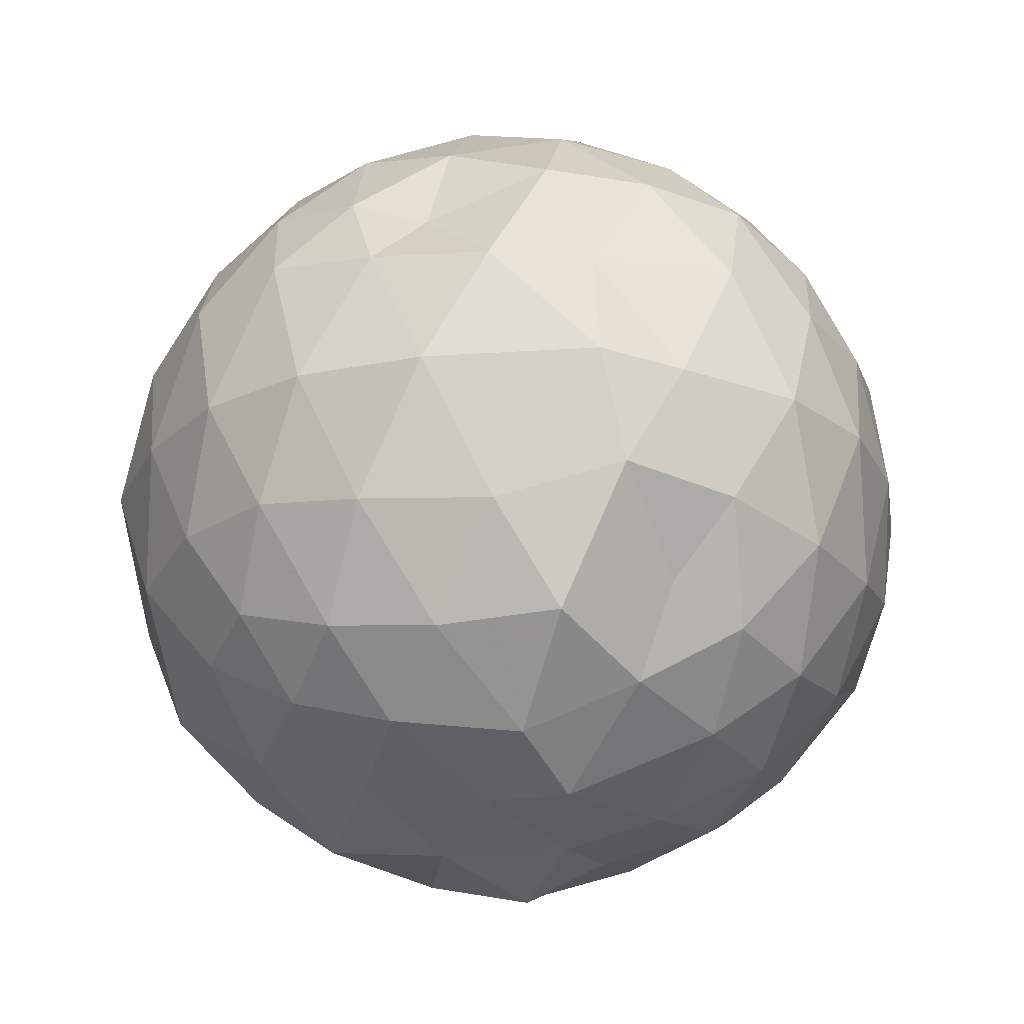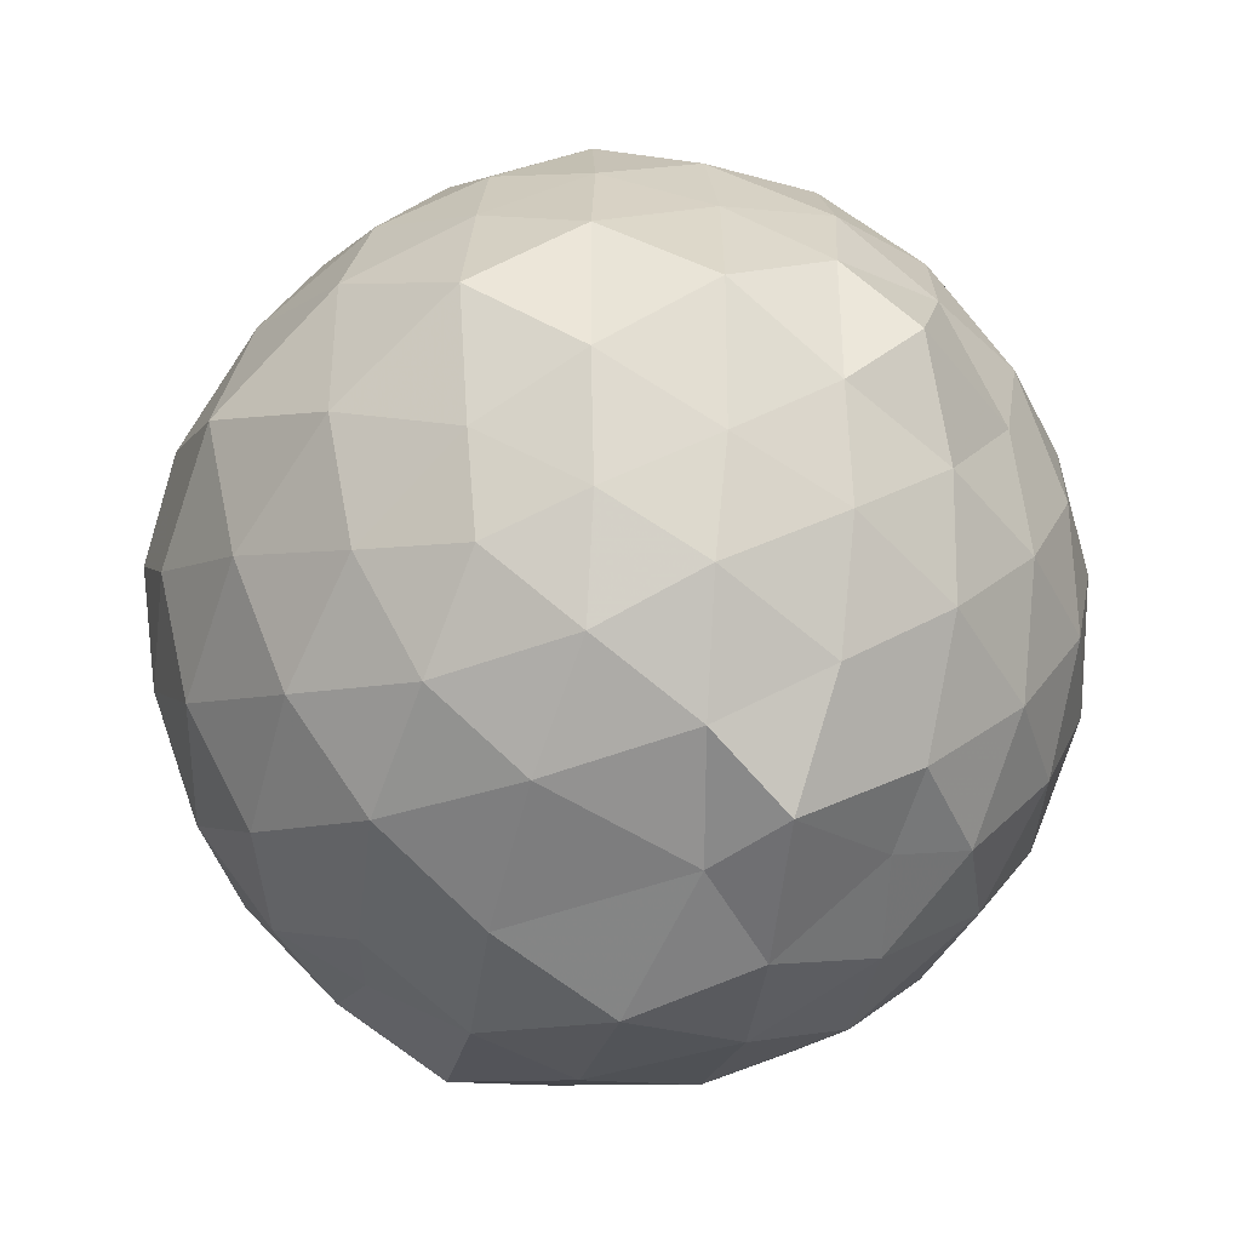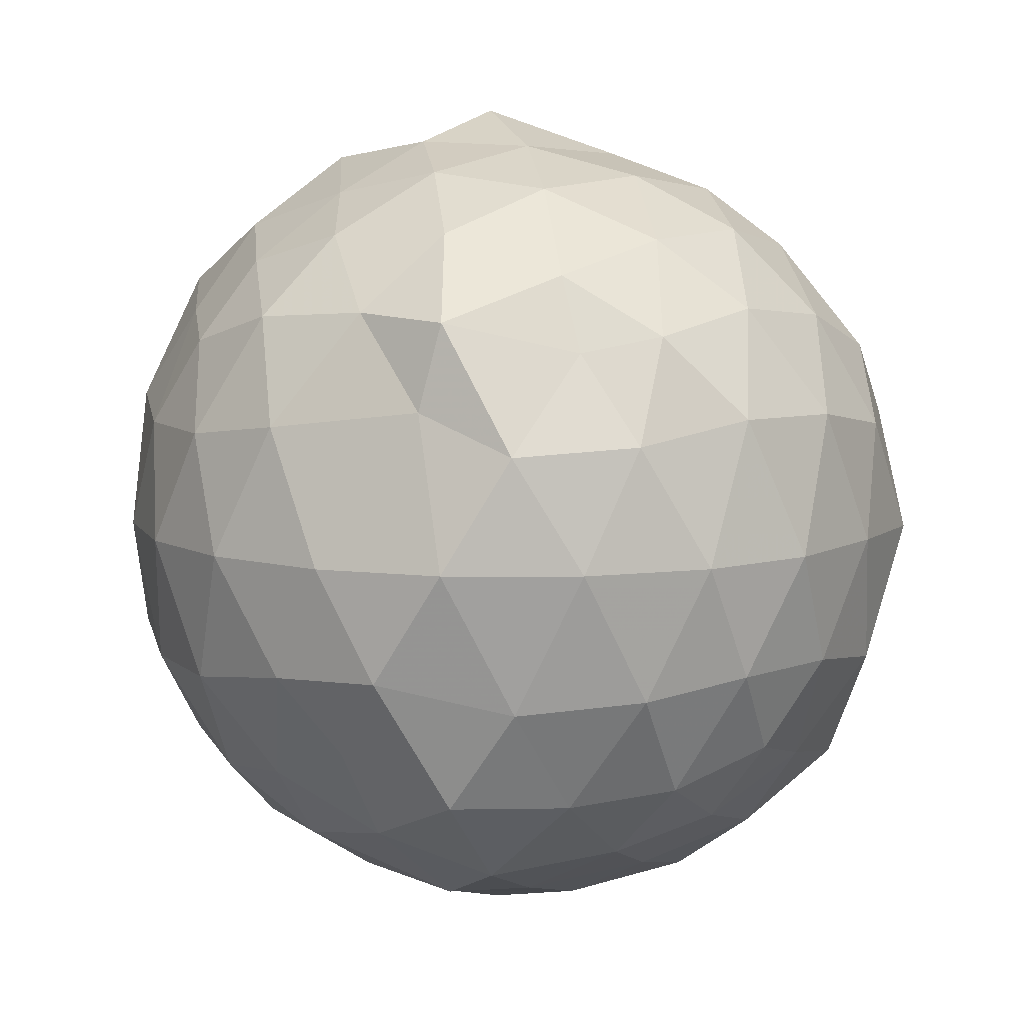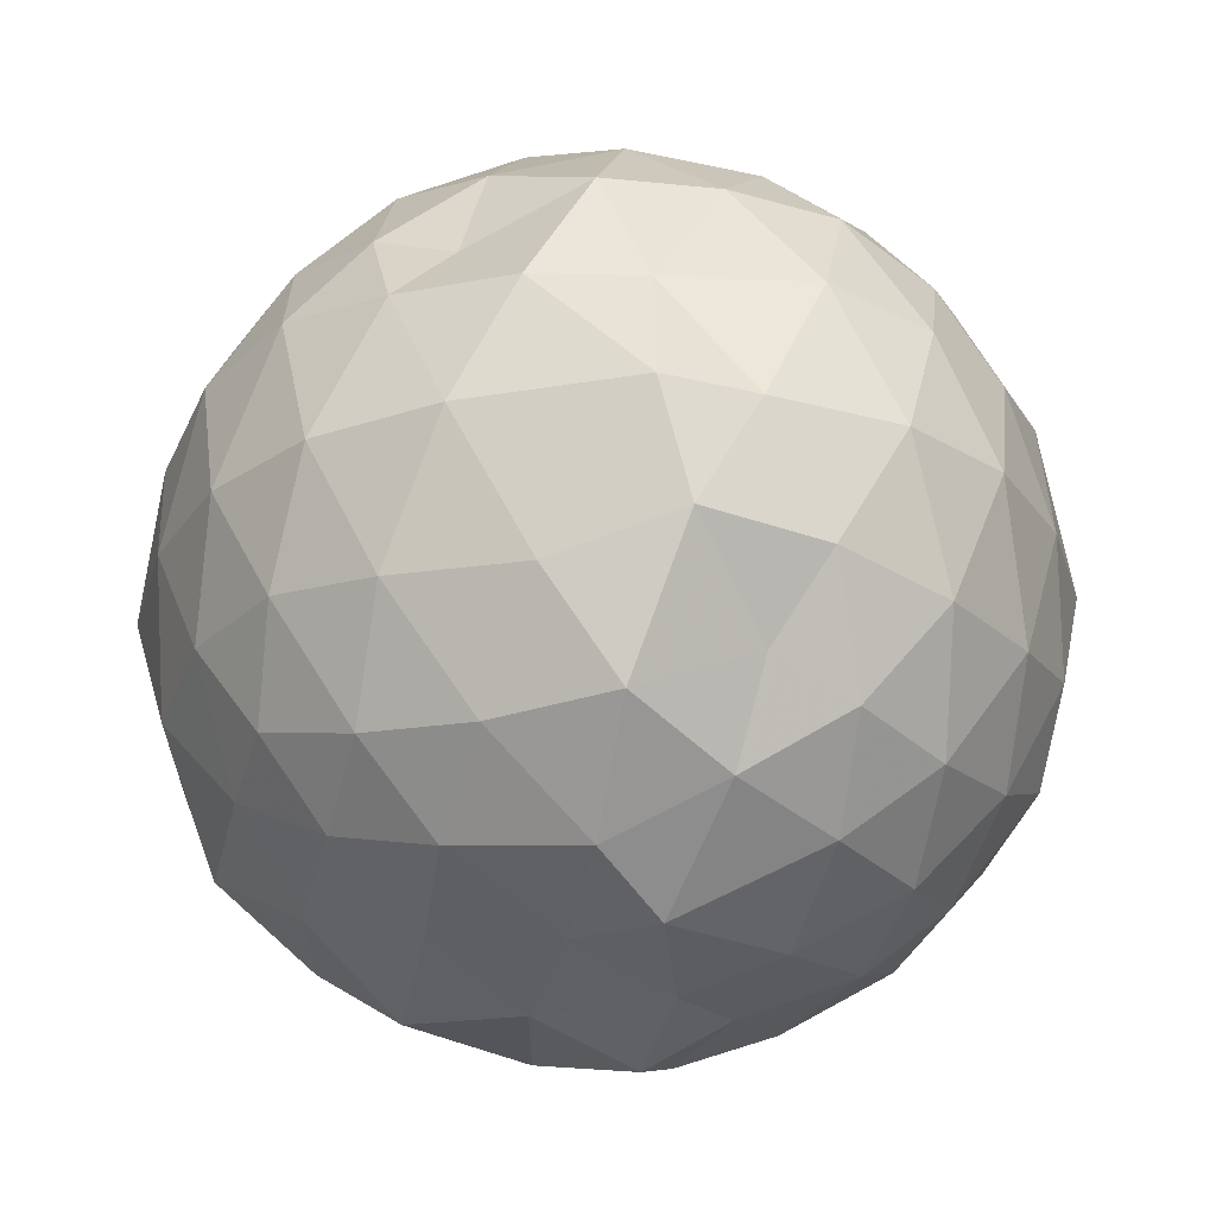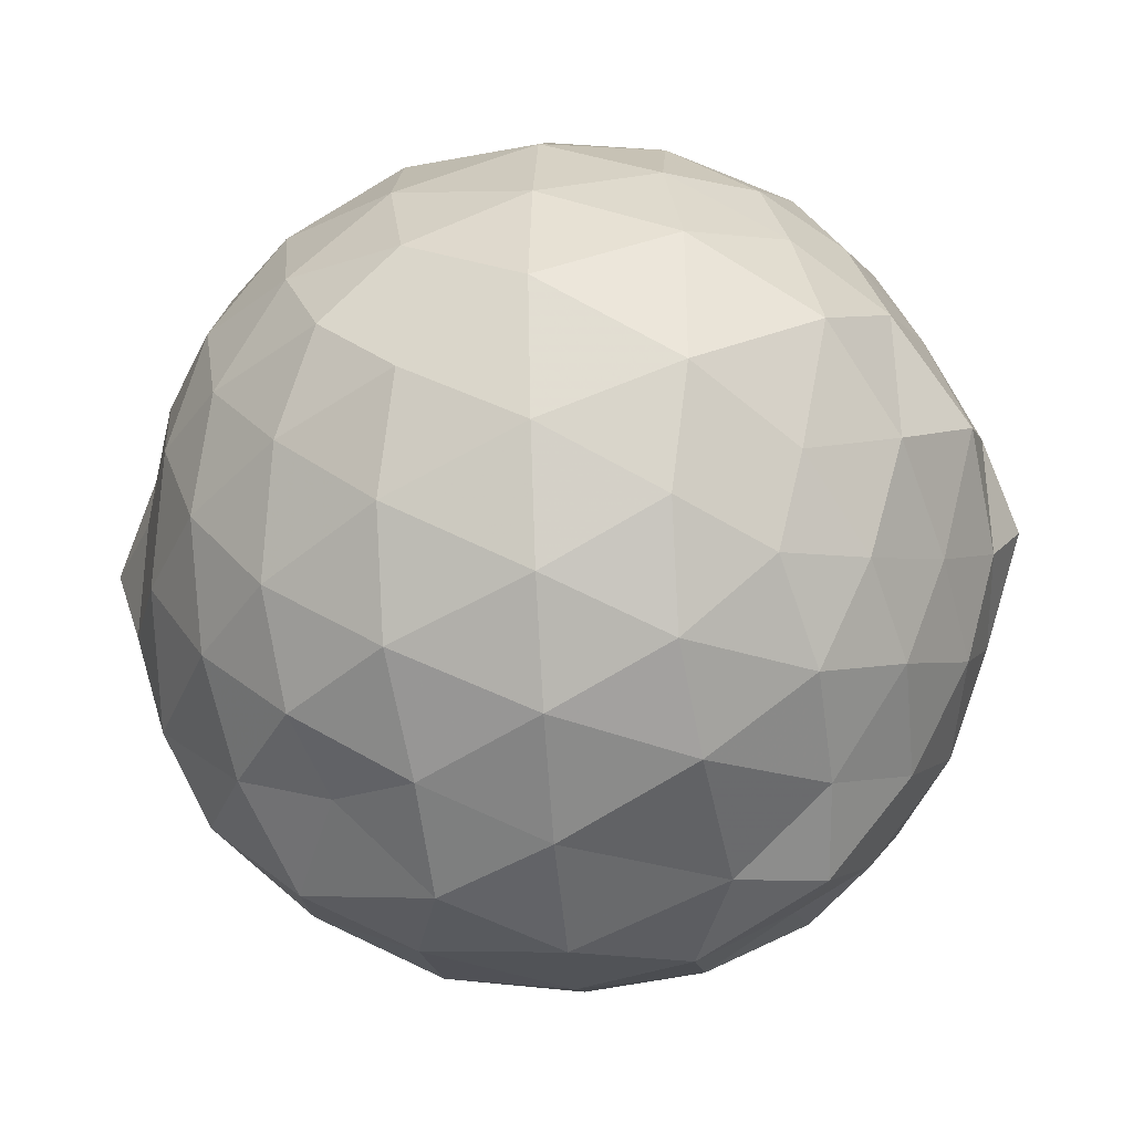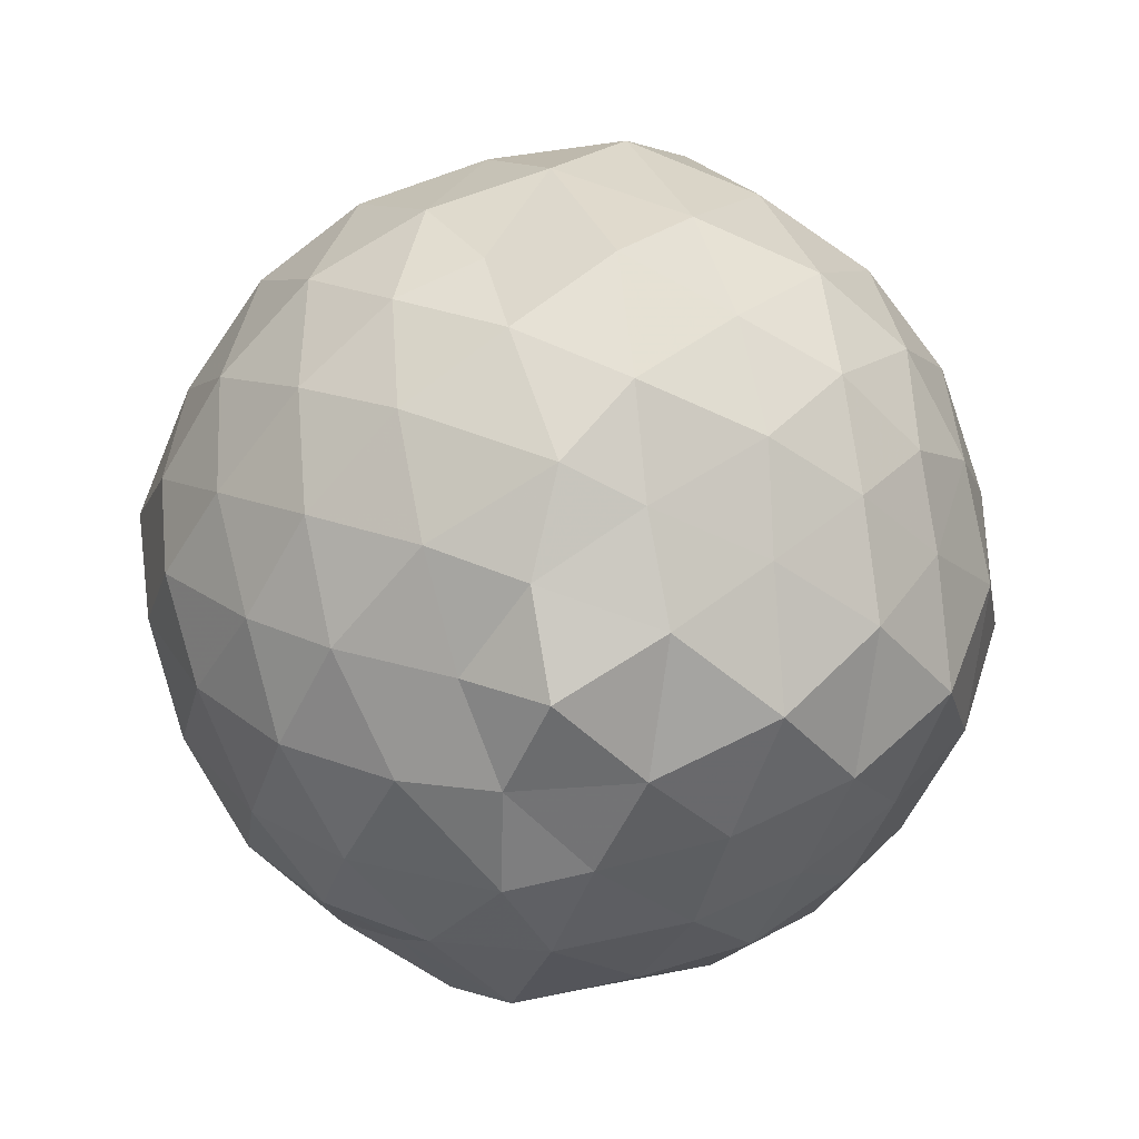
<metadata>
{"format":"obj","ext":"obj","renderer":"f3d","projection":"perspective","resolution":1024,"background":"white","views":[{"elev":-21.8,"azim":173.8,"up":"+Z"},{"elev":-40.6,"azim":-37.0,"up":"+Y"},{"elev":8.5,"azim":8.9,"up":"+Z"},{"elev":64.5,"azim":178.4,"up":"+Y"},{"elev":-36.3,"azim":-85.7,"up":"+Y"},{"elev":-74.3,"azim":-7.5,"up":"+Z"}]}
</metadata>
<code>
v -0.9808 -0.09473 1.148
v -0.963 -0.09312 -0.9488
v -0.02235 -0.09332 0.5545
v -0.1264 0.132 0.6442
v -0.2784 0.3918 0.6687
v -0.4574 0.5984 0.6155
v -0.6345 0.6784 0.5369
v -0.9164 0.76 0.654
v -1.181 0.665 0.6802
v -1.424 0.5636 0.6646
v -1.626 0.4101 0.5858
v -1.694 0.1966 0.6457
v -1.766 -0.09393 0.7078
v -1.695 -0.3838 0.6454
v -1.626 -0.5956 0.5866
v -1.425 -0.7568 0.6595
v -1.163 -0.8643 0.679
v -0.95 -0.9762 0.6659
v -0.6422 -0.8768 0.5916
v -0.4589 -0.8052 0.6269
v -0.2778 -0.5821 0.679
v -0.1261 -0.3187 0.6469
v 0.02566 0.08026 0.3705
v -0.08966 0.3503 0.4219
v -0.2705 0.5615 0.4492
v -0.4976 0.7347 0.4056
v -0.7665 0.8623 0.3711
v -1.022 0.8036 0.3932
v -1.368 0.7342 0.4119
v -1.593 0.5854 0.3769
v -1.764 0.3508 0.3749
v -1.864 0.08208 0.4189
v -1.864 -0.2693 0.4195
v -1.764 -0.5387 0.3756
v -1.593 -0.7739 0.3766
v -1.368 -0.923 0.4129
v -1.001 -0.9948 0.4605
v -0.7732 -1.063 0.3694
v -0.4944 -0.9405 0.3836
v -0.2614 -0.7598 0.431
v -0.08664 -0.5221 0.422
v 0.0253 -0.2634 0.3722
v 0.01452 0.2215 0.09955
v -0.1275 0.4981 0.1003
v -0.334 0.7047 0.1009
v -0.6131 0.8453 0.09921
v -1.017 0.9327 0.1017
v -1.225 0.8465 0.09689
v -1.516 0.7048 0.09679
v -1.723 0.4989 0.09703
v -1.864 0.2217 0.09724
v -1.949 -0.09378 0.09726
v -1.864 -0.4093 0.09742
v -1.723 -0.6867 0.09742
v -1.516 -0.8927 0.09779
v -1.238 -1.033 0.09741
v -0.9294 -1.115 0.1034
v -0.6112 -1.034 0.09787
v -0.3338 -0.8929 0.098
v -0.1274 -0.6862 0.09844
v 0.01342 -0.4035 0.09874
v 0.09886 -0.09238 0.08811
v -0.08596 0.3511 -0.179
v -0.2565 0.5864 -0.1794
v -0.4792 0.7354 -0.2151
v -0.7827 0.8308 -0.2366
v -1.079 0.896 -0.1599
v -1.353 0.7564 -0.1818
v -1.59 0.5768 -0.2233
v -1.764 0.3327 -0.2248
v -1.875 0.07289 -0.1808
v -1.875 -0.2604 -0.1809
v -1.764 -0.5204 -0.2245
v -1.592 -0.7639 -0.2236
v -1.355 -0.9434 -0.1817
v -1.096 -1.067 -0.1637
v -0.7743 -1.013 -0.2386
v -0.4787 -0.9234 -0.2157
v -0.2567 -0.7737 -0.1801
v -0.08624 -0.5382 -0.1797
v 0.01333 -0.2689 -0.2221
v 0.01353 0.08136 -0.2225
v -0.222 0.4072 -0.3908
v -0.4252 0.5666 -0.4661
v -0.6671 0.6687 -0.4922
v -0.9425 0.7763 -0.4793
v -1.215 0.6992 -0.3736
v -1.393 0.6003 -0.4498
v -1.572 0.3903 -0.4888
v -1.724 0.1301 -0.4532
v -1.828 -0.09366 -0.3601
v -1.724 -0.3177 -0.4532
v -1.571 -0.5788 -0.4885
v -1.396 -0.787 -0.4502
v -1.214 -0.8873 -0.3745
v -0.9375 -0.9571 -0.4809
v -0.6672 -0.8556 -0.4933
v -0.4251 -0.754 -0.4663
v -0.2218 -0.5946 -0.3907
v -0.1553 -0.3832 -0.4512
v -0.08389 -0.09361 -0.5124
v -0.1552 0.1956 -0.4512
v -0.2296 -0.09359 0.809
v -0.3305 0.1615 0.8564
v -0.4953 0.411 0.8399
v -0.6955 0.597 0.7708
v -0.9828 0.5462 0.8636
v -1.274 0.4536 0.8476
v -1.497 0.3392 0.7743
v -1.567 0.07763 0.8571
v -1.566 -0.2653 0.859
v -1.498 -0.5251 0.7787
v -1.272 -0.6419 0.8493
v -0.9843 -0.7419 0.8588
v -0.6972 -0.7967 0.7663
v -0.4956 -0.5991 0.8418
v -0.3305 -0.3495 0.8581
v -0.4183 -0.09467 0.9494
v -0.5744 0.1633 0.9888
v -0.7706 0.3801 0.9579
v -1.055 0.3074 0.9981
v -1.313 0.2138 0.9429
v -1.376 -0.09511 1.028
v -1.311 -0.4017 0.9447
v -1.054 -0.4965 0.9977
v -0.7718 -0.568 0.9603
v -0.5752 -0.3529 0.988
v -0.6619 -0.09466 1.038
v -0.8495 0.1346 1.062
v -1.126 0.06883 1.071
v -1.126 -0.2586 1.071
v -0.8496 -0.3249 1.06
v -0.3546 0.3373 -0.5846
v -0.5799 0.4539 -0.6563
v -0.8805 0.5455 -0.7001
v -1.147 0.6031 -0.5891
v -1.352 0.4103 -0.6508
v -1.519 0.1618 -0.6636
v -1.621 -0.09359 -0.6147
v -1.518 -0.3502 -0.6632
v -1.352 -0.5981 -0.65
v -1.145 -0.7875 -0.5939
v -0.8749 -0.7369 -0.7027
v -0.5804 -0.641 -0.6559
v -0.3549 -0.5247 -0.5843
v -0.2848 -0.2653 -0.6632
v -0.2848 0.07779 -0.6634
v -0.5397 0.2147 -0.7488
v -0.8193 0.309 -0.8016
v -1.008 0.3814 -0.8007
v -1.261 0.1642 -0.7951
v -1.428 -0.09516 -0.756
v -1.263 -0.3528 -0.7965
v -1.009 -0.5646 -0.8002
v -0.8187 -0.4964 -0.8009
v -0.5391 -0.4018 -0.7488
v -0.4758 -0.09383 -0.8345
v -0.7387 0.07001 -0.8768
v -1.036 0.1332 -0.8676
v -1.157 -0.09333 -0.8448
v -1.035 -0.3217 -0.8724
v -0.7386 -0.2573 -0.877
f 3 23 4
f 4 23 24
f 4 24 5
f 5 24 25
f 5 25 6
f 6 25 26
f 6 26 7
f 7 26 27
f 7 27 8
f 8 27 28
f 8 28 9
f 9 28 29
f 9 29 10
f 10 29 30
f 10 30 11
f 11 30 31
f 11 31 12
f 12 31 32
f 12 32 13
f 13 32 33
f 13 33 14
f 14 33 34
f 14 34 15
f 15 34 35
f 15 35 16
f 16 35 36
f 16 36 17
f 17 36 37
f 17 37 18
f 18 37 38
f 18 38 19
f 19 38 39
f 19 39 20
f 20 39 40
f 20 40 21
f 21 40 41
f 21 41 22
f 22 41 42
f 22 42 3
f 3 42 23
f 23 43 24
f 24 43 44
f 24 44 25
f 25 44 45
f 25 45 26
f 26 45 46
f 26 46 27
f 27 46 47
f 27 47 28
f 28 47 48
f 28 48 29
f 29 48 49
f 29 49 30
f 30 49 50
f 30 50 31
f 31 50 51
f 31 51 32
f 32 51 52
f 32 52 33
f 33 52 53
f 33 53 34
f 34 53 54
f 34 54 35
f 35 54 55
f 35 55 36
f 36 55 56
f 36 56 37
f 37 56 57
f 37 57 38
f 38 57 58
f 38 58 39
f 39 58 59
f 39 59 40
f 40 59 60
f 40 60 41
f 41 60 61
f 41 61 42
f 42 61 62
f 42 62 23
f 23 62 43
f 43 63 44
f 44 63 64
f 44 64 45
f 45 64 65
f 45 65 46
f 46 65 66
f 46 66 47
f 47 66 67
f 47 67 48
f 48 67 68
f 48 68 49
f 49 68 69
f 49 69 50
f 50 69 70
f 50 70 51
f 51 70 71
f 51 71 52
f 52 71 72
f 52 72 53
f 53 72 73
f 53 73 54
f 54 73 74
f 54 74 55
f 55 74 75
f 55 75 56
f 56 75 76
f 56 76 57
f 57 76 77
f 57 77 58
f 58 77 78
f 58 78 59
f 59 78 79
f 59 79 60
f 60 79 80
f 60 80 61
f 61 80 81
f 61 81 62
f 62 81 82
f 62 82 43
f 43 82 63
f 63 83 64
f 64 83 84
f 64 84 65
f 65 84 85
f 65 85 66
f 66 85 86
f 66 86 67
f 67 86 87
f 67 87 68
f 68 87 88
f 68 88 69
f 69 88 89
f 69 89 70
f 70 89 90
f 70 90 71
f 71 90 91
f 71 91 72
f 72 91 92
f 72 92 73
f 73 92 93
f 73 93 74
f 74 93 94
f 74 94 75
f 75 94 95
f 75 95 76
f 76 95 96
f 76 96 77
f 77 96 97
f 77 97 78
f 78 97 98
f 78 98 79
f 79 98 99
f 79 99 80
f 80 99 100
f 80 100 81
f 81 100 101
f 81 101 82
f 82 101 102
f 82 102 63
f 63 102 83
f 103 104 118
f 104 119 118
f 104 105 119
f 105 120 119
f 105 106 120
f 106 107 120
f 107 121 120
f 107 108 121
f 108 122 121
f 108 109 122
f 109 110 122
f 110 123 122
f 110 111 123
f 111 124 123
f 111 112 124
f 112 113 124
f 113 125 124
f 113 114 125
f 114 126 125
f 114 115 126
f 115 116 126
f 116 127 126
f 116 117 127
f 117 118 127
f 117 103 118
f 118 119 128
f 119 129 128
f 119 120 129
f 120 121 129
f 121 130 129
f 121 122 130
f 122 123 130
f 123 131 130
f 123 124 131
f 124 125 131
f 125 132 131
f 125 126 132
f 126 127 132
f 127 128 132
f 127 118 128
f 133 148 134
f 134 148 149
f 134 149 135
f 135 149 150
f 135 150 136
f 136 150 137
f 137 150 151
f 137 151 138
f 138 151 152
f 138 152 139
f 139 152 140
f 140 152 153
f 140 153 141
f 141 153 154
f 141 154 142
f 142 154 143
f 143 154 155
f 143 155 144
f 144 155 156
f 144 156 145
f 145 156 146
f 146 156 157
f 146 157 147
f 147 157 148
f 147 148 133
f 148 158 149
f 149 158 159
f 149 159 150
f 150 159 151
f 151 159 160
f 151 160 152
f 152 160 153
f 153 160 161
f 153 161 154
f 154 161 155
f 155 161 162
f 155 162 156
f 156 162 157
f 157 162 158
f 157 158 148
f 3 4 103
f 103 4 104
f 4 5 104
f 104 5 105
f 5 6 105
f 105 6 106
f 6 7 106
f 7 8 106
f 106 8 107
f 8 9 107
f 107 9 108
f 9 10 108
f 108 10 109
f 10 11 109
f 11 12 109
f 109 12 110
f 12 13 110
f 110 13 111
f 13 14 111
f 111 14 112
f 14 15 112
f 15 16 112
f 112 16 113
f 16 17 113
f 113 17 114
f 17 18 114
f 114 18 115
f 18 19 115
f 19 20 115
f 115 20 116
f 20 21 116
f 116 21 117
f 21 22 117
f 117 22 103
f 22 3 103
f 83 133 84
f 84 133 134
f 84 134 85
f 85 134 135
f 85 135 86
f 86 135 136
f 86 136 87
f 87 136 88
f 88 136 137
f 88 137 89
f 89 137 138
f 89 138 90
f 90 138 139
f 90 139 91
f 91 139 92
f 92 139 140
f 92 140 93
f 93 140 141
f 93 141 94
f 94 141 142
f 94 142 95
f 95 142 96
f 96 142 143
f 96 143 97
f 97 143 144
f 97 144 98
f 98 144 145
f 98 145 99
f 99 145 100
f 100 145 146
f 100 146 101
f 101 146 147
f 101 147 102
f 102 147 133
f 102 133 83
f 128 129 1
f 129 130 1
f 130 131 1
f 131 132 1
f 132 128 1
f 159 158 2
f 160 159 2
f 161 160 2
f 162 161 2
f 158 162 2

</code>
